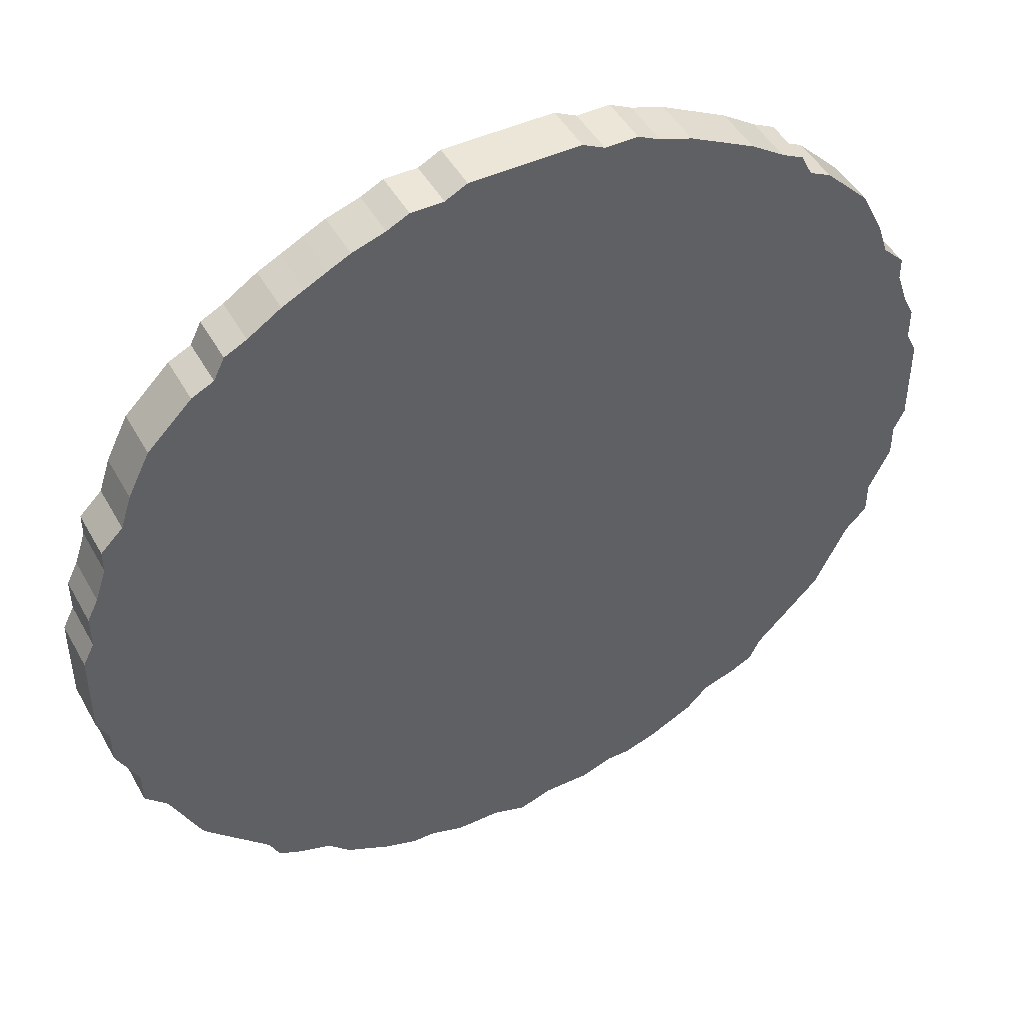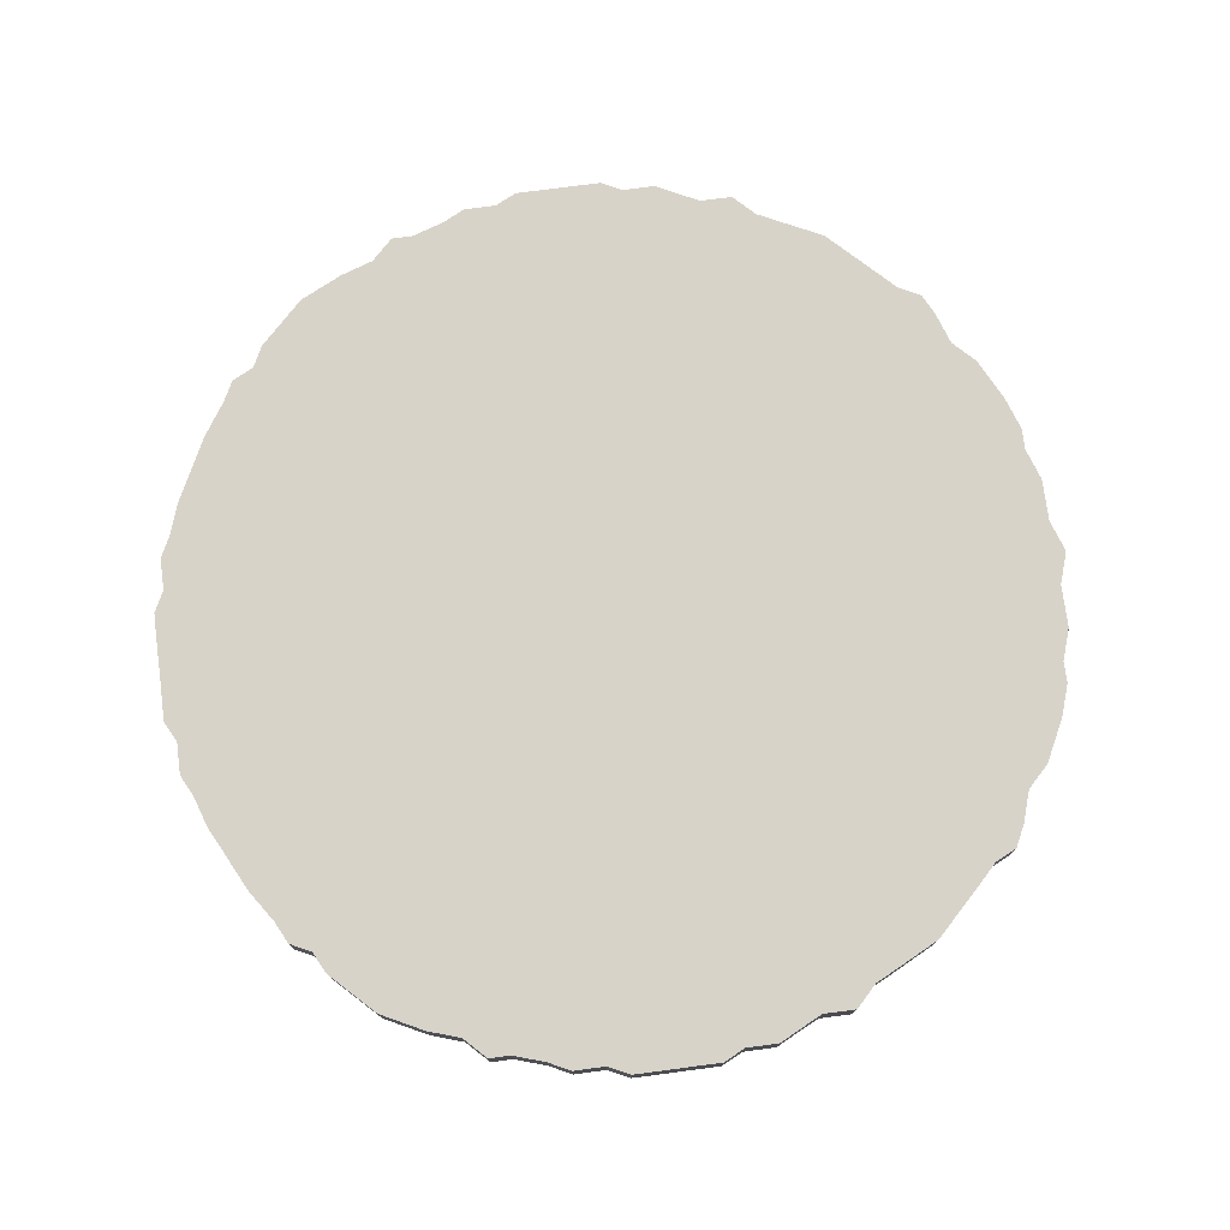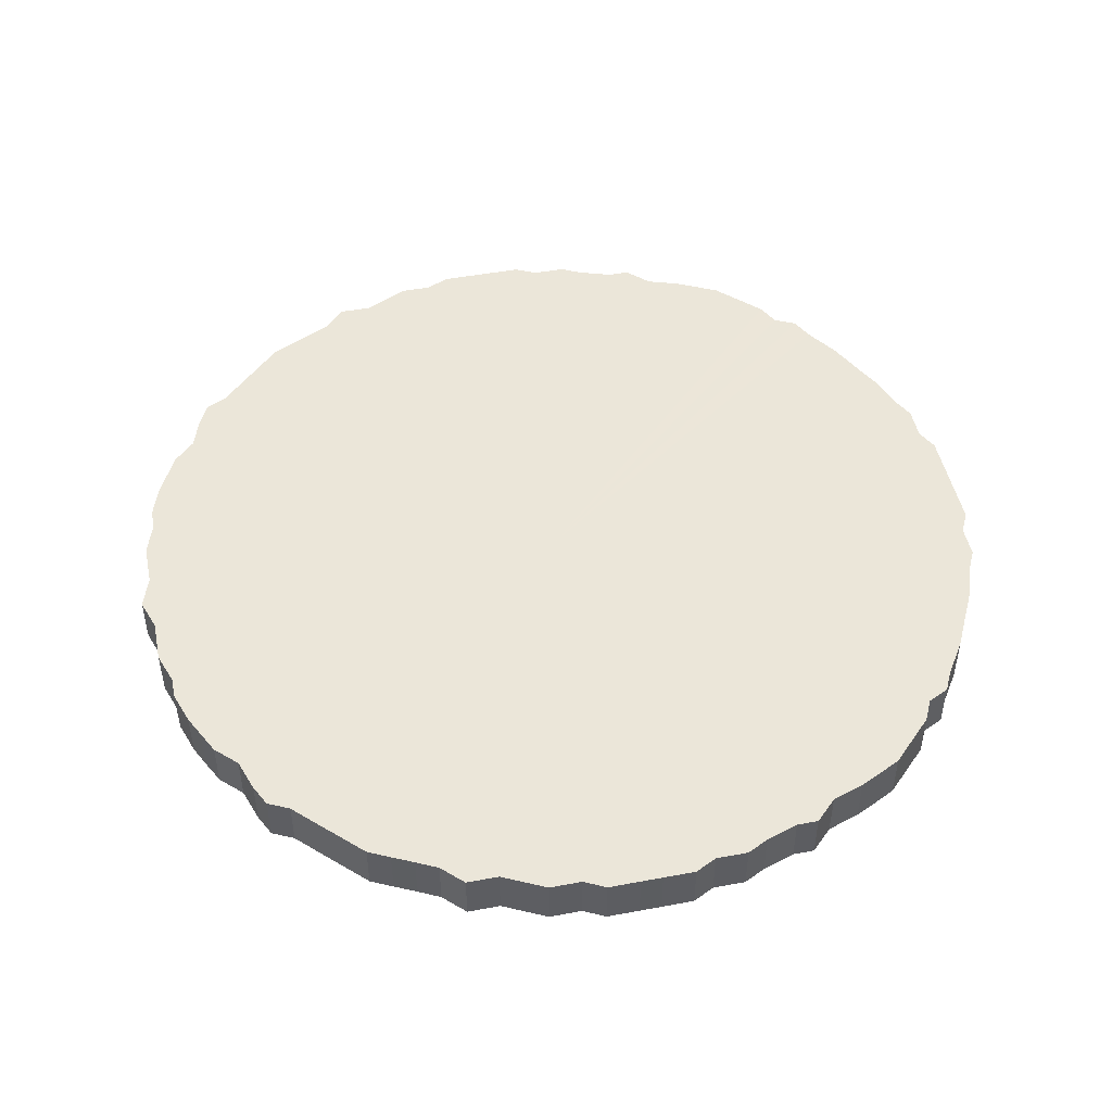
<metadata>
{"format":"obj","ext":"obj","renderer":"f3d","projection":"perspective","resolution":1024,"background":"white","views":[{"elev":46.5,"azim":152.2,"up":"+Y"},{"elev":75.9,"azim":-97.5,"up":"+Z"},{"elev":48.0,"azim":78.2,"up":"+Z"}]}
</metadata>
<code>
o 9184
v 2228 1884 9.156
v 2228 1884 9.156
v 2228 1884 9.202
v 2228 1884 9.156
v 2228 1884 9.202
v 2228 1884 9.156
v 2228 1884 9.202
v 2228 1884 9.156
v 2228 1884 9.202
v 2228 1884 9.156
v 2228 1884 9.202
v 2228 1884 9.156
v 2228 1884 9.202
v 2228 1884 9.156
v 2228 1884 9.202
v 2228 1884 9.156
v 2228 1884 9.202
v 2228 1884 9.156
v 2228 1884 9.202
v 2228 1884 9.156
v 2228 1884 9.202
v 2228 1884 9.156
v 2228 1884 9.202
v 2228 1884 9.156
v 2228 1884 9.202
v 2228 1884 9.156
v 2228 1884 9.202
v 2228 1884 9.156
v 2228 1884 9.202
v 2228 1884 9.156
v 2228 1884 9.202
v 2228 1884 9.156
v 2228 1884 9.202
v 2228 1884 9.156
v 2228 1884 9.202
v 2228 1884 9.156
v 2228 1884 9.202
v 2228 1884 9.156
v 2228 1884 9.202
v 2228 1884 9.156
v 2228 1884 9.202
v 2228 1884 9.156
v 2228 1884 9.202
v 2228 1884 9.156
v 2228 1884 9.202
v 2228 1884 9.156
v 2228 1884 9.202
v 2227 1884 9.156
v 2228 1884 9.202
v 2228 1884 9.156
v 2228 1884 9.202
v 2227 1884 9.156
v 2227 1884 9.202
v 2228 1884 9.156
v 2228 1884 9.202
v 2227 1884 9.156
v 2227 1884 9.202
v 2228 1884 9.156
v 2228 1884 9.202
v 2227 1884 9.156
v 2227 1884 9.202
v 2228 1884 9.156
v 2228 1884 9.202
v 2227 1884 9.156
v 2227 1884 9.202
v 2228 1884 9.156
v 2228 1884 9.202
v 2227 1884 9.156
v 2227 1884 9.202
v 2228 1884 9.156
v 2228 1884 9.202
v 2227 1884 9.156
v 2227 1884 9.202
v 2228 1884 9.156
v 2228 1884 9.202
v 2227 1884 9.156
v 2227 1884 9.202
v 2228 1884 9.156
v 2228 1884 9.202
v 2227 1884 9.156
v 2227 1884 9.202
v 2228 1884 9.156
v 2228 1884 9.202
v 2227 1884 9.156
v 2227 1884 9.202
v 2228 1884 9.156
v 2228 1884 9.202
v 2227 1884 9.156
v 2227 1884 9.202
v 2228 1884 9.156
v 2228 1884 9.202
v 2227 1884 9.156
v 2227 1884 9.202
v 2228 1884 9.156
v 2228 1884 9.202
v 2227 1883 9.156
v 2227 1884 9.202
v 2228 1884 9.156
v 2228 1884 9.202
v 2227 1883 9.156
v 2227 1883 9.202
v 2228 1883 9.156
v 2228 1883 9.202
v 2227 1883 9.156
v 2227 1883 9.202
v 2228 1883 9.156
v 2228 1883 9.202
v 2227 1883 9.156
v 2227 1883 9.202
v 2228 1883 9.156
v 2228 1883 9.202
v 2227 1883 9.156
v 2227 1883 9.202
v 2228 1883 9.156
v 2228 1883 9.202
v 2227 1883 9.156
v 2227 1883 9.202
v 2228 1883 9.156
v 2228 1883 9.202
v 2227 1883 9.156
v 2227 1883 9.202
v 2228 1883 9.156
v 2228 1883 9.202
v 2227 1883 9.156
v 2227 1883 9.202
v 2228 1883 9.156
v 2228 1883 9.202
v 2227 1883 9.156
v 2227 1883 9.202
v 2228 1883 9.156
v 2228 1883 9.202
v 2227 1883 9.156
v 2227 1883 9.202
v 2228 1883 9.156
v 2228 1883 9.202
v 2227 1883 9.156
v 2227 1883 9.202
v 2228 1883 9.156
v 2228 1883 9.202
v 2227 1883 9.156
v 2227 1883 9.202
v 2228 1883 9.156
v 2228 1883 9.202
v 2227 1883 9.156
v 2227 1883 9.202
v 2228 1883 9.156
v 2228 1883 9.202
v 2227 1883 9.156
v 2227 1883 9.202
v 2228 1883 9.156
v 2228 1883 9.202
v 2228 1883 9.156
v 2227 1883 9.202
v 2228 1883 9.156
v 2228 1883 9.202
v 2228 1883 9.156
v 2228 1883 9.202
v 2228 1883 9.156
v 2228 1883 9.202
v 2228 1883 9.156
v 2228 1883 9.202
v 2228 1883 9.156
v 2228 1883 9.202
v 2228 1883 9.156
v 2228 1883 9.202
v 2228 1883 9.156
v 2228 1883 9.202
v 2228 1883 9.156
v 2228 1883 9.202
v 2228 1883 9.156
v 2228 1883 9.202
v 2228 1883 9.156
v 2228 1883 9.202
v 2228 1883 9.156
v 2228 1883 9.202
v 2228 1883 9.156
v 2228 1883 9.202
v 2228 1883 9.156
v 2228 1883 9.202
v 2228 1883 9.156
v 2228 1883 9.202
v 2228 1883 9.156
v 2228 1883 9.202
v 2228 1883 9.156
v 2228 1883 9.202
v 2228 1883 9.156
v 2228 1883 9.202
v 2228 1883 9.156
v 2228 1883 9.202
v 2228 1883 9.156
v 2228 1883 9.202
v 2228 1883 9.156
v 2228 1883 9.202
v 2228 1883 9.156
v 2228 1883 9.202
v 2228 1883 9.156
v 2228 1883 9.202
v 2228 1883 9.156
v 2228 1883 9.202
v 2228 1883 9.156
v 2228 1883 9.202
v 2228 1883 9.156
v 2228 1883 9.202
v 2228 1883 9.202
v 2228 1884 9.202
v 2228 1884 9.156
v 2228 1884 9.202
v 2228 1884 9.156
v 2228 1884 9.202
v 2228 1884 9.202
v 2228 1884 9.156
v 2228 1884 9.202
v 2228 1884 9.156
v 2228 1884 9.156
v 2228 1884 9.202
v 2228 1884 9.202
v 2228 1884 9.156
v 2228 1884 9.202
v 2228 1884 9.156
v 2228 1884 9.156
v 2228 1884 9.202
v 2228 1884 9.202
v 2228 1884 9.156
v 2228 1884 9.202
v 2228 1884 9.156
v 2228 1884 9.156
v 2228 1884 9.202
v 2228 1884 9.202
v 2228 1884 9.156
v 2228 1884 9.202
v 2228 1884 9.156
v 2228 1884 9.156
v 2228 1884 9.202
v 2228 1884 9.202
v 2228 1884 9.156
v 2228 1884 9.202
v 2228 1884 9.156
v 2228 1884 9.156
v 2228 1884 9.202
v 2228 1884 9.202
v 2228 1884 9.156
v 2228 1884 9.202
v 2228 1884 9.156
v 2228 1884 9.156
v 2228 1884 9.202
v 2228 1884 9.202
v 2228 1884 9.156
v 2228 1884 9.202
v 2228 1884 9.156
v 2228 1884 9.156
v 2228 1884 9.202
v 2228 1884 9.202
v 2228 1884 9.156
v 2228 1884 9.202
v 2228 1884 9.156
v 2228 1884 9.156
v 2228 1884 9.202
v 2228 1884 9.202
v 2228 1884 9.156
v 2228 1884 9.202
v 2228 1884 9.156
v 2228 1884 9.156
v 2228 1884 9.202
v 2228 1884 9.202
v 2228 1884 9.156
v 2228 1884 9.202
v 2228 1884 9.156
v 2228 1884 9.156
v 2228 1884 9.202
v 2228 1884 9.202
v 2228 1884 9.156
v 2228 1884 9.202
v 2228 1884 9.156
v 2227 1884 9.156
v 2227 1884 9.202
v 2228 1884 9.202
v 2228 1884 9.156
v 2228 1884 9.202
v 2228 1884 9.156
v 2227 1884 9.156
v 2227 1884 9.202
v 2228 1883 9.202
v 2228 1884 9.156
v 2228 1883 9.202
v 2228 1883 9.156
v 2227 1884 9.156
v 2227 1884 9.202
v 2228 1883 9.202
v 2228 1883 9.156
v 2228 1883 9.202
v 2228 1883 9.156
v 2227 1884 9.156
v 2227 1884 9.202
v 2228 1883 9.202
v 2228 1883 9.156
v 2228 1883 9.202
v 2228 1883 9.156
v 2227 1884 9.156
v 2227 1884 9.202
v 2228 1883 9.202
v 2228 1883 9.156
v 2228 1883 9.202
v 2228 1883 9.156
v 2227 1884 9.156
v 2227 1884 9.202
v 2228 1883 9.202
v 2228 1883 9.156
v 2228 1883 9.202
v 2228 1883 9.156
v 2227 1884 9.156
v 2227 1884 9.202
v 2228 1883 9.202
v 2228 1883 9.156
v 2228 1883 9.202
v 2228 1883 9.156
v 2227 1884 9.156
v 2227 1884 9.202
v 2228 1883 9.202
v 2228 1883 9.156
v 2228 1883 9.202
v 2228 1883 9.156
v 2227 1884 9.156
v 2227 1884 9.202
v 2228 1883 9.202
v 2228 1883 9.156
v 2228 1883 9.202
v 2228 1883 9.156
v 2227 1884 9.156
v 2227 1884 9.202
v 2228 1883 9.202
v 2228 1883 9.156
v 2228 1883 9.202
v 2228 1883 9.156
v 2227 1884 9.156
v 2227 1884 9.202
v 2228 1883 9.202
v 2228 1883 9.156
v 2228 1883 9.202
v 2228 1883 9.156
v 2227 1884 9.156
v 2227 1884 9.202
v 2228 1883 9.202
v 2228 1883 9.156
v 2228 1883 9.202
v 2228 1883 9.156
v 2227 1883 9.156
v 2227 1883 9.202
v 2228 1883 9.202
v 2228 1883 9.156
v 2228 1883 9.202
v 2228 1883 9.156
v 2227 1883 9.156
v 2227 1883 9.202
v 2228 1883 9.202
v 2228 1883 9.156
v 2228 1883 9.202
v 2228 1883 9.156
v 2227 1883 9.156
v 2227 1883 9.202
v 2228 1883 9.202
v 2228 1883 9.156
v 2228 1883 9.202
v 2228 1883 9.156
v 2227 1883 9.156
v 2227 1883 9.202
v 2228 1883 9.202
v 2228 1883 9.156
v 2228 1883 9.202
v 2228 1883 9.156
v 2227 1883 9.156
v 2227 1883 9.202
v 2228 1883 9.202
v 2228 1883 9.156
v 2228 1883 9.202
v 2228 1883 9.156
v 2227 1883 9.156
v 2227 1883 9.202
v 2228 1883 9.202
v 2228 1883 9.156
v 2228 1883 9.202
v 2228 1883 9.156
v 2227 1883 9.156
v 2227 1883 9.202
v 2228 1883 9.202
v 2228 1883 9.156
v 2228 1883 9.202
v 2228 1883 9.156
v 2227 1883 9.156
v 2227 1883 9.202
v 2228 1883 9.202
v 2228 1883 9.156
v 2228 1883 9.202
v 2228 1883 9.156
v 2227 1883 9.156
v 2227 1883 9.202
v 2228 1883 9.202
v 2228 1883 9.156
v 2227 1883 9.202
v 2228 1883 9.156
v 2227 1883 9.156
v 2227 1883 9.202
v 2227 1883 9.202
v 2227 1883 9.156
v 2227 1883 9.202
v 2227 1883 9.156
v 2227 1883 9.156
v 2227 1883 9.202
v 2227 1883 9.156
v 2228 1883 9.156
v 2228 1884 9.156
v 2228 1884 9.156
v 2228 1884 9.156
v 2228 1884 9.156
v 2228 1884 9.156
v 2228 1884 9.156
v 2228 1884 9.156
v 2228 1884 9.156
v 2228 1884 9.156
v 2228 1884 9.156
v 2228 1884 9.156
v 2228 1884 9.156
v 2228 1884 9.156
v 2228 1884 9.156
v 2228 1884 9.156
v 2228 1884 9.156
v 2228 1884 9.156
v 2228 1884 9.156
v 2228 1884 9.156
v 2228 1884 9.156
v 2228 1884 9.156
v 2228 1884 9.156
v 2228 1884 9.156
v 2228 1884 9.156
v 2227 1884 9.156
v 2228 1884 9.156
v 2227 1884 9.156
v 2228 1884 9.156
v 2227 1884 9.156
v 2228 1884 9.156
v 2227 1884 9.156
v 2228 1884 9.156
v 2227 1884 9.156
v 2228 1884 9.156
v 2227 1884 9.156
v 2228 1884 9.156
v 2227 1884 9.156
v 2228 1884 9.156
v 2227 1884 9.156
v 2228 1884 9.156
v 2227 1884 9.156
v 2228 1884 9.156
v 2227 1884 9.156
v 2228 1884 9.156
v 2227 1884 9.156
v 2228 1884 9.156
v 2227 1884 9.156
v 2228 1884 9.156
v 2227 1883 9.156
v 2228 1884 9.156
v 2227 1883 9.156
v 2228 1883 9.156
v 2227 1883 9.156
v 2228 1883 9.156
v 2227 1883 9.156
v 2228 1883 9.156
v 2227 1883 9.156
v 2228 1883 9.156
v 2227 1883 9.156
v 2228 1883 9.156
v 2227 1883 9.156
v 2228 1883 9.156
v 2227 1883 9.156
v 2228 1883 9.156
v 2227 1883 9.156
v 2228 1883 9.156
v 2227 1883 9.156
v 2228 1883 9.156
v 2227 1883 9.156
v 2228 1883 9.156
v 2227 1883 9.156
v 2228 1883 9.156
v 2227 1883 9.156
v 2228 1883 9.156
v 2227 1883 9.156
v 2228 1883 9.156
v 2228 1883 9.156
v 2228 1883 9.156
v 2228 1883 9.156
v 2228 1883 9.156
v 2228 1883 9.156
v 2228 1883 9.156
v 2228 1883 9.156
v 2228 1883 9.156
v 2228 1883 9.156
v 2228 1883 9.156
v 2228 1883 9.156
v 2228 1883 9.156
v 2228 1883 9.156
v 2228 1883 9.156
v 2228 1883 9.156
v 2228 1883 9.156
v 2228 1883 9.156
v 2228 1883 9.156
v 2228 1883 9.156
v 2228 1883 9.156
v 2228 1883 9.156
v 2228 1883 9.156
v 2228 1883 9.156
v 2228 1883 9.156
v 2228 1883 9.156
v 2228 1883 9.156
v 2228 1883 9.202
v 2228 1884 9.202
v 2228 1884 9.202
v 2228 1884 9.202
v 2228 1884 9.202
v 2228 1884 9.202
v 2228 1884 9.202
v 2228 1884 9.202
v 2228 1884 9.202
v 2228 1884 9.202
v 2228 1884 9.202
v 2228 1884 9.202
v 2228 1884 9.202
v 2228 1884 9.202
v 2228 1884 9.202
v 2228 1884 9.202
v 2228 1884 9.202
v 2228 1884 9.202
v 2228 1884 9.202
v 2228 1884 9.202
v 2228 1884 9.202
v 2228 1884 9.202
v 2228 1884 9.202
v 2228 1884 9.202
v 2228 1884 9.202
v 2228 1884 9.202
v 2227 1884 9.202
v 2228 1884 9.202
v 2227 1884 9.202
v 2228 1884 9.202
v 2227 1884 9.202
v 2228 1884 9.202
v 2227 1884 9.202
v 2228 1884 9.202
v 2227 1884 9.202
v 2228 1884 9.202
v 2227 1884 9.202
v 2228 1884 9.202
v 2227 1884 9.202
v 2228 1884 9.202
v 2227 1884 9.202
v 2228 1884 9.202
v 2227 1884 9.202
v 2228 1884 9.202
v 2227 1884 9.202
v 2228 1884 9.202
v 2227 1884 9.202
v 2228 1884 9.202
v 2227 1884 9.202
v 2228 1884 9.202
v 2227 1883 9.202
v 2228 1883 9.202
v 2227 1883 9.202
v 2228 1883 9.202
v 2227 1883 9.202
v 2228 1883 9.202
v 2227 1883 9.202
v 2228 1883 9.202
v 2227 1883 9.202
v 2228 1883 9.202
v 2227 1883 9.202
v 2228 1883 9.202
v 2227 1883 9.202
v 2228 1883 9.202
v 2227 1883 9.202
v 2228 1883 9.202
v 2227 1883 9.202
v 2228 1883 9.202
v 2227 1883 9.202
v 2228 1883 9.202
v 2227 1883 9.202
v 2228 1883 9.202
v 2227 1883 9.202
v 2228 1883 9.202
v 2227 1883 9.202
v 2228 1883 9.202
v 2227 1883 9.202
v 2228 1883 9.202
v 2228 1883 9.202
v 2228 1883 9.202
v 2228 1883 9.202
v 2228 1883 9.202
v 2228 1883 9.202
v 2228 1883 9.202
v 2228 1883 9.202
v 2228 1883 9.202
v 2228 1883 9.202
v 2228 1883 9.202
v 2228 1883 9.202
v 2228 1883 9.202
v 2228 1883 9.202
v 2228 1883 9.202
v 2228 1883 9.202
v 2228 1883 9.202
v 2228 1883 9.202
v 2228 1883 9.202
v 2228 1883 9.202
v 2228 1883 9.202
v 2228 1883 9.202
v 2228 1883 9.202
v 2228 1883 9.202
v 2228 1883 9.202
v 2228 1883 9.202
f 1 2 3
f 2 4 5
f 6 1 7
f 4 8 9
f 10 6 11
f 8 12 13
f 14 10 15
f 12 16 17
f 18 14 19
f 16 20 21
f 22 18 23
f 20 24 25
f 26 22 27
f 24 28 29
f 30 26 31
f 28 32 33
f 34 30 35
f 32 36 37
f 38 34 39
f 36 40 41
f 42 38 43
f 40 44 45
f 46 42 47
f 44 48 49
f 50 46 51
f 48 52 53
f 54 50 55
f 52 56 57
f 58 54 59
f 56 60 61
f 62 58 63
f 60 64 65
f 66 62 67
f 64 68 69
f 70 66 71
f 68 72 73
f 74 70 75
f 72 76 77
f 78 74 79
f 76 80 81
f 82 78 83
f 80 84 85
f 86 82 87
f 84 88 89
f 90 86 91
f 88 92 93
f 94 90 95
f 92 96 97
f 98 94 99
f 96 100 101
f 102 98 103
f 100 104 105
f 106 102 107
f 104 108 109
f 110 106 111
f 108 112 113
f 114 110 115
f 112 116 117
f 118 114 119
f 116 120 121
f 122 118 123
f 120 124 125
f 126 122 127
f 124 128 129
f 130 126 131
f 128 132 133
f 134 130 135
f 132 136 137
f 138 134 139
f 136 140 141
f 142 138 143
f 140 144 145
f 146 142 147
f 144 148 149
f 150 146 151
f 148 152 153
f 154 150 155
f 152 156 157
f 158 154 159
f 156 160 161
f 162 158 163
f 160 164 165
f 166 162 167
f 164 168 169
f 170 166 171
f 168 172 173
f 174 170 175
f 172 176 177
f 178 174 179
f 176 180 181
f 182 178 183
f 180 184 185
f 186 182 187
f 184 188 189
f 190 186 191
f 188 192 193
f 194 190 195
f 192 196 197
f 198 194 199
f 196 200 201
f 202 198 203
f 200 202 204
f 205 206 207
f 207 208 209
f 210 211 205
f 212 213 210
f 209 214 215
f 216 217 212
f 218 219 216
f 215 220 221
f 222 223 218
f 224 225 222
f 221 226 227
f 228 229 224
f 230 231 228
f 227 232 233
f 234 235 230
f 236 237 234
f 233 238 239
f 240 241 236
f 242 243 240
f 239 244 245
f 246 247 242
f 248 249 246
f 245 250 251
f 252 253 248
f 254 255 252
f 251 256 257
f 258 259 254
f 260 261 258
f 257 262 263
f 264 265 260
f 266 267 264
f 263 268 269
f 270 271 266
f 272 273 270
f 269 274 275
f 276 277 272
f 278 279 276
f 275 280 281
f 282 283 278
f 284 285 282
f 281 286 287
f 288 289 284
f 290 291 288
f 287 292 293
f 294 295 290
f 296 297 294
f 293 298 299
f 300 301 296
f 302 303 300
f 299 304 305
f 306 307 302
f 308 309 306
f 305 310 311
f 312 313 308
f 314 315 312
f 311 316 317
f 318 319 314
f 320 321 318
f 317 322 323
f 324 325 320
f 326 327 324
f 323 328 329
f 330 331 326
f 332 333 330
f 329 334 335
f 336 337 332
f 338 339 336
f 335 340 341
f 342 343 338
f 344 345 342
f 341 346 347
f 348 349 344
f 350 351 348
f 347 352 353
f 354 355 350
f 356 357 354
f 353 358 359
f 360 361 356
f 362 363 360
f 359 364 365
f 366 367 362
f 368 369 366
f 365 370 371
f 372 373 368
f 374 375 372
f 371 376 377
f 378 379 374
f 380 381 378
f 377 382 383
f 384 385 380
f 386 387 384
f 383 388 389
f 390 391 386
f 392 393 390
f 389 394 395
f 396 397 392
f 398 399 396
f 395 400 401
f 402 403 398
f 404 405 402
f 401 406 407
f 407 408 404
f 409 410 411
f 409 412 410
f 409 411 413
f 409 414 412
f 409 413 415
f 409 416 414
f 409 415 417
f 409 418 416
f 409 417 419
f 409 420 418
f 409 419 421
f 409 422 420
f 409 421 423
f 409 424 422
f 409 423 425
f 409 426 424
f 409 425 427
f 409 428 426
f 409 427 429
f 409 430 428
f 409 429 431
f 409 432 430
f 409 431 433
f 409 434 432
f 409 433 435
f 409 436 434
f 409 435 437
f 409 438 436
f 409 437 439
f 409 440 438
f 409 439 441
f 409 442 440
f 409 441 443
f 409 444 442
f 409 443 445
f 409 446 444
f 409 445 447
f 409 448 446
f 409 447 449
f 409 450 448
f 409 449 451
f 409 452 450
f 409 451 453
f 409 454 452
f 409 453 455
f 409 456 454
f 409 455 457
f 409 458 456
f 409 457 459
f 409 460 458
f 409 459 461
f 409 462 460
f 409 461 463
f 409 464 462
f 409 463 465
f 409 466 464
f 409 465 467
f 409 468 466
f 409 467 469
f 409 470 468
f 409 469 471
f 409 472 470
f 409 471 473
f 409 474 472
f 409 473 475
f 409 476 474
f 409 475 477
f 409 478 476
f 409 477 479
f 409 480 478
f 409 479 481
f 409 482 480
f 409 481 483
f 409 484 482
f 409 483 485
f 409 486 484
f 409 485 487
f 409 488 486
f 409 487 489
f 409 490 488
f 409 489 491
f 409 492 490
f 409 491 493
f 409 494 492
f 409 493 495
f 409 496 494
f 409 495 497
f 409 498 496
f 409 497 499
f 409 500 498
f 409 499 501
f 409 502 500
f 409 501 503
f 409 504 502
f 409 503 505
f 409 506 504
f 409 505 507
f 409 508 506
f 409 507 509
f 409 510 508
f 409 509 511
f 409 511 510
f 512 513 514
f 512 515 513
f 512 514 516
f 512 517 515
f 512 516 518
f 512 519 517
f 512 518 520
f 512 521 519
f 512 520 522
f 512 523 521
f 512 522 524
f 512 525 523
f 512 524 526
f 512 527 525
f 512 526 528
f 512 529 527
f 512 528 530
f 512 531 529
f 512 530 532
f 512 533 531
f 512 532 534
f 512 535 533
f 512 534 536
f 512 537 535
f 512 536 538
f 512 539 537
f 512 538 540
f 512 541 539
f 512 540 542
f 512 543 541
f 512 542 544
f 512 545 543
f 512 544 546
f 512 547 545
f 512 546 548
f 512 549 547
f 512 548 550
f 512 551 549
f 512 550 552
f 512 553 551
f 512 552 554
f 512 555 553
f 512 554 556
f 512 557 555
f 512 556 558
f 512 559 557
f 512 558 560
f 512 561 559
f 512 560 562
f 512 563 561
f 512 562 564
f 512 565 563
f 512 564 566
f 512 567 565
f 512 566 568
f 512 569 567
f 512 568 570
f 512 571 569
f 512 570 572
f 512 573 571
f 512 572 574
f 512 575 573
f 512 574 576
f 512 577 575
f 512 576 578
f 512 579 577
f 512 578 580
f 512 581 579
f 512 580 582
f 512 583 581
f 512 582 584
f 512 585 583
f 512 584 586
f 512 587 585
f 512 586 588
f 512 589 587
f 512 588 590
f 512 591 589
f 512 590 592
f 512 593 591
f 512 592 594
f 512 595 593
f 512 594 596
f 512 597 595
f 512 596 598
f 512 599 597
f 512 598 600
f 512 601 599
f 512 600 602
f 512 603 601
f 512 602 604
f 512 605 603
f 512 604 606
f 512 607 605
f 512 606 608
f 512 609 607
f 512 608 610
f 512 611 609
f 512 610 612
f 512 613 611
f 512 612 614
f 512 614 613

</code>
